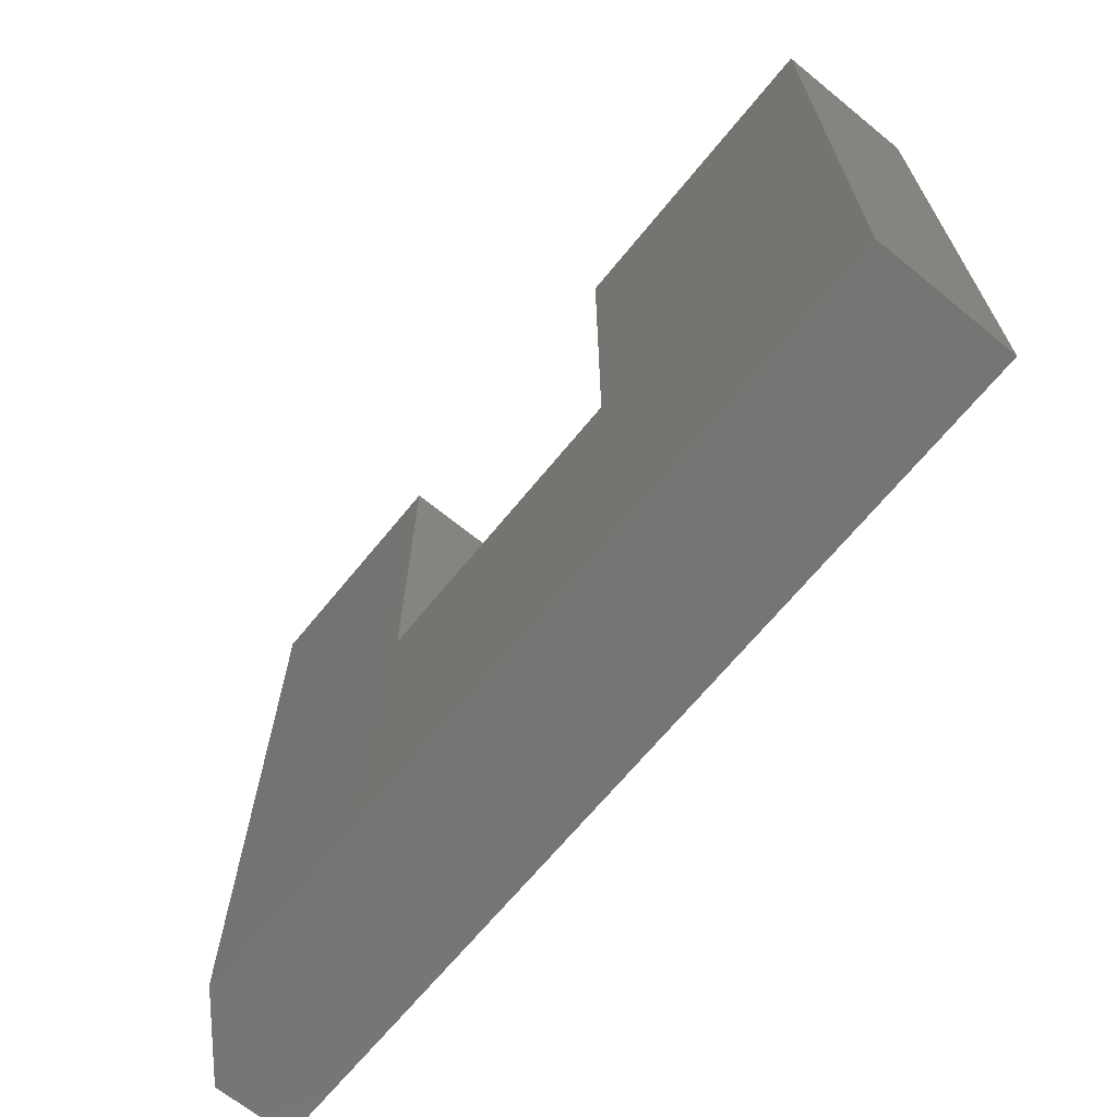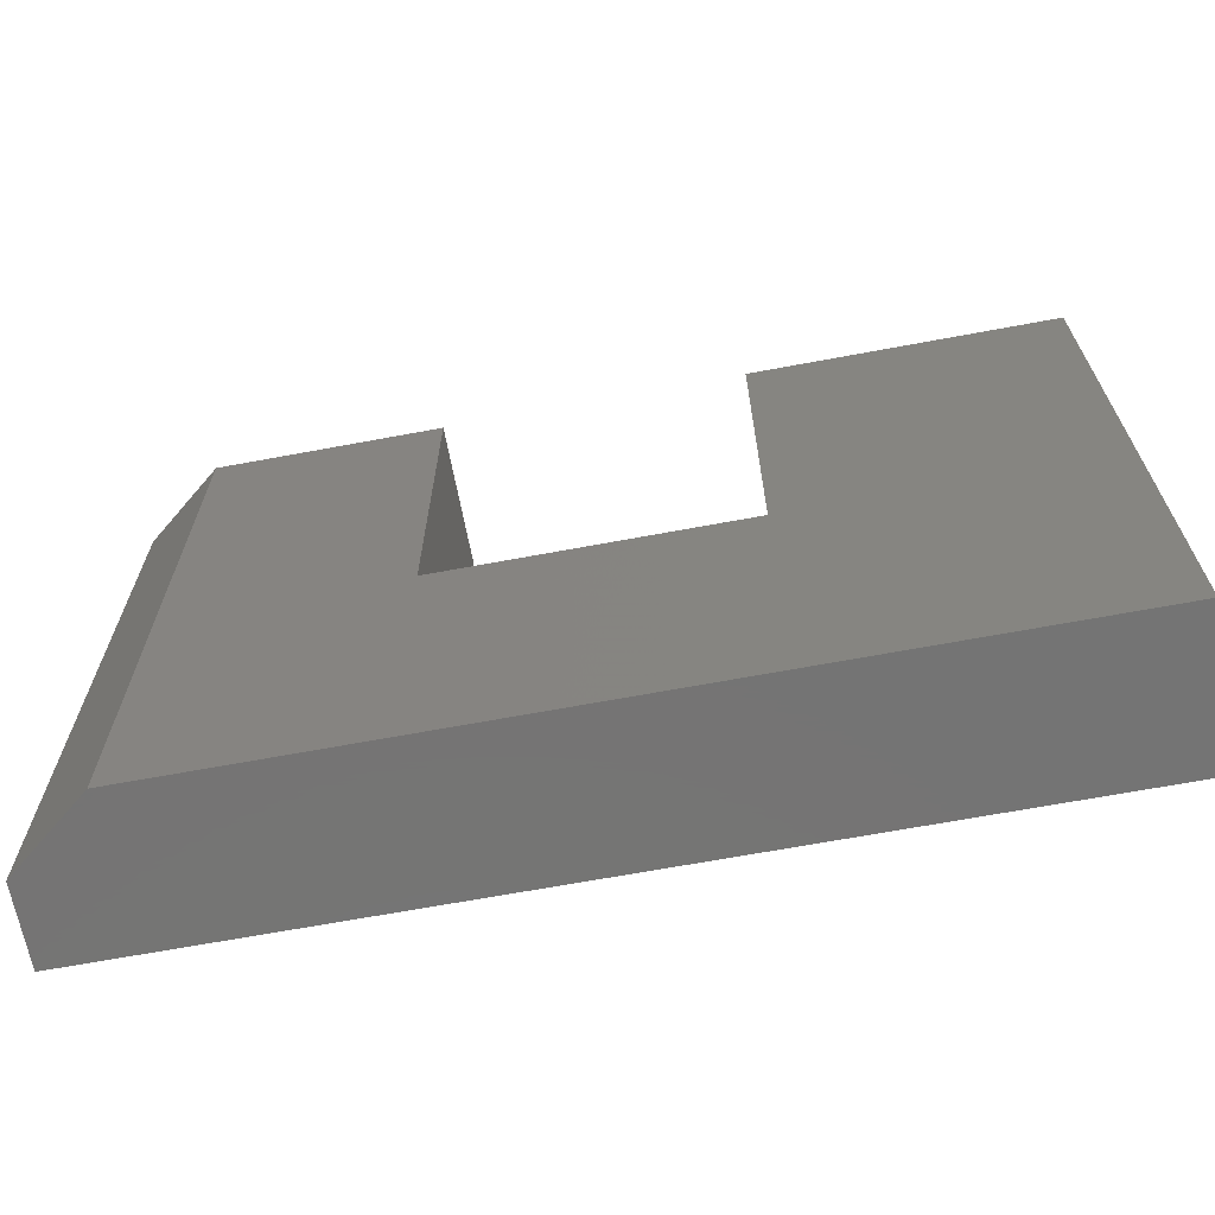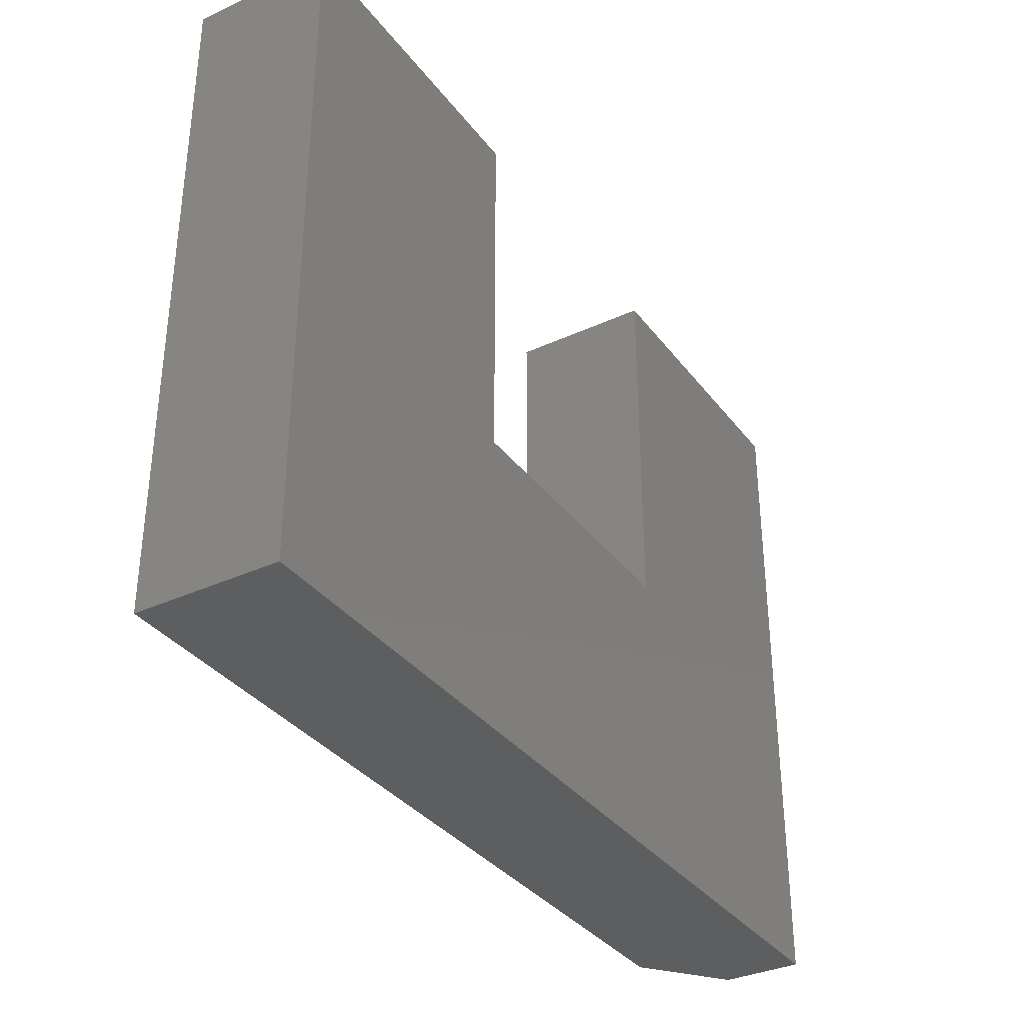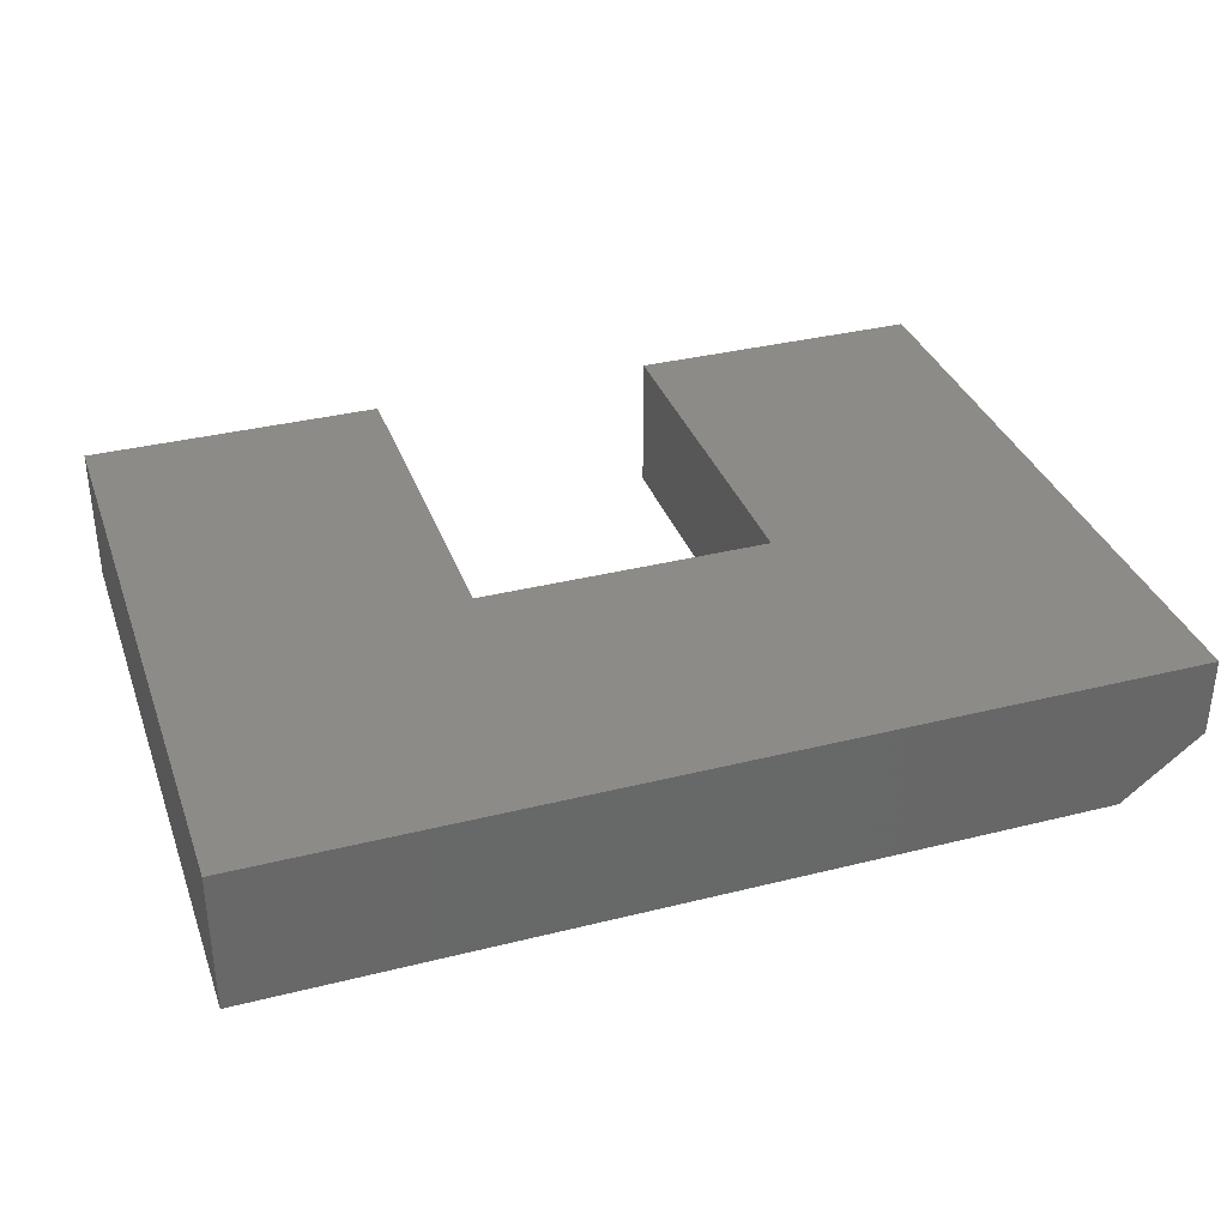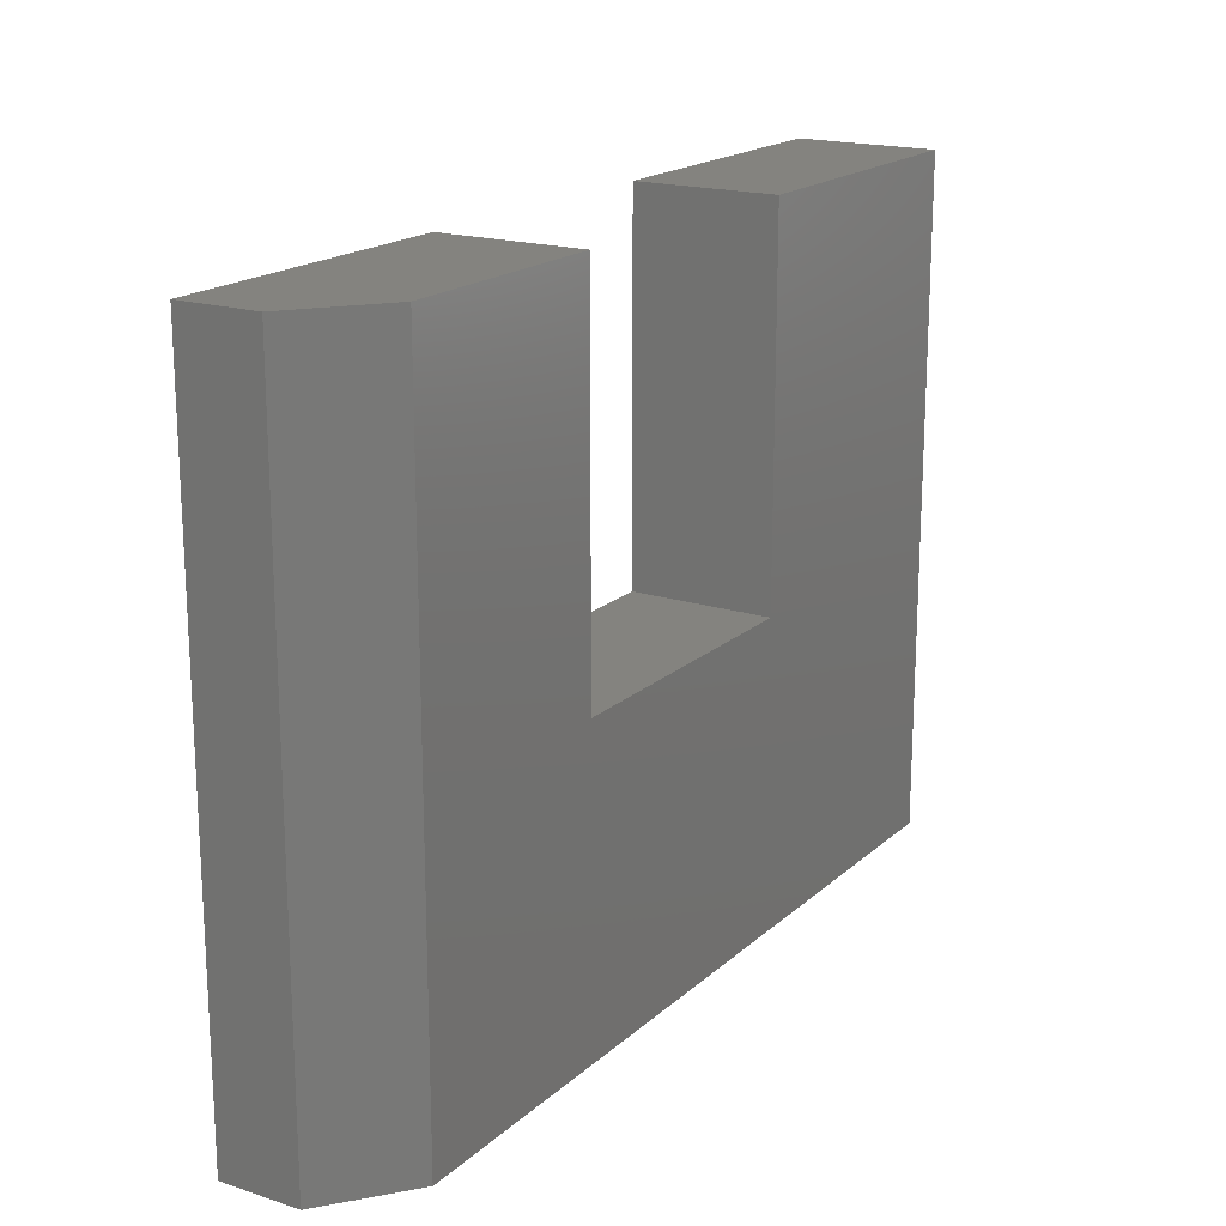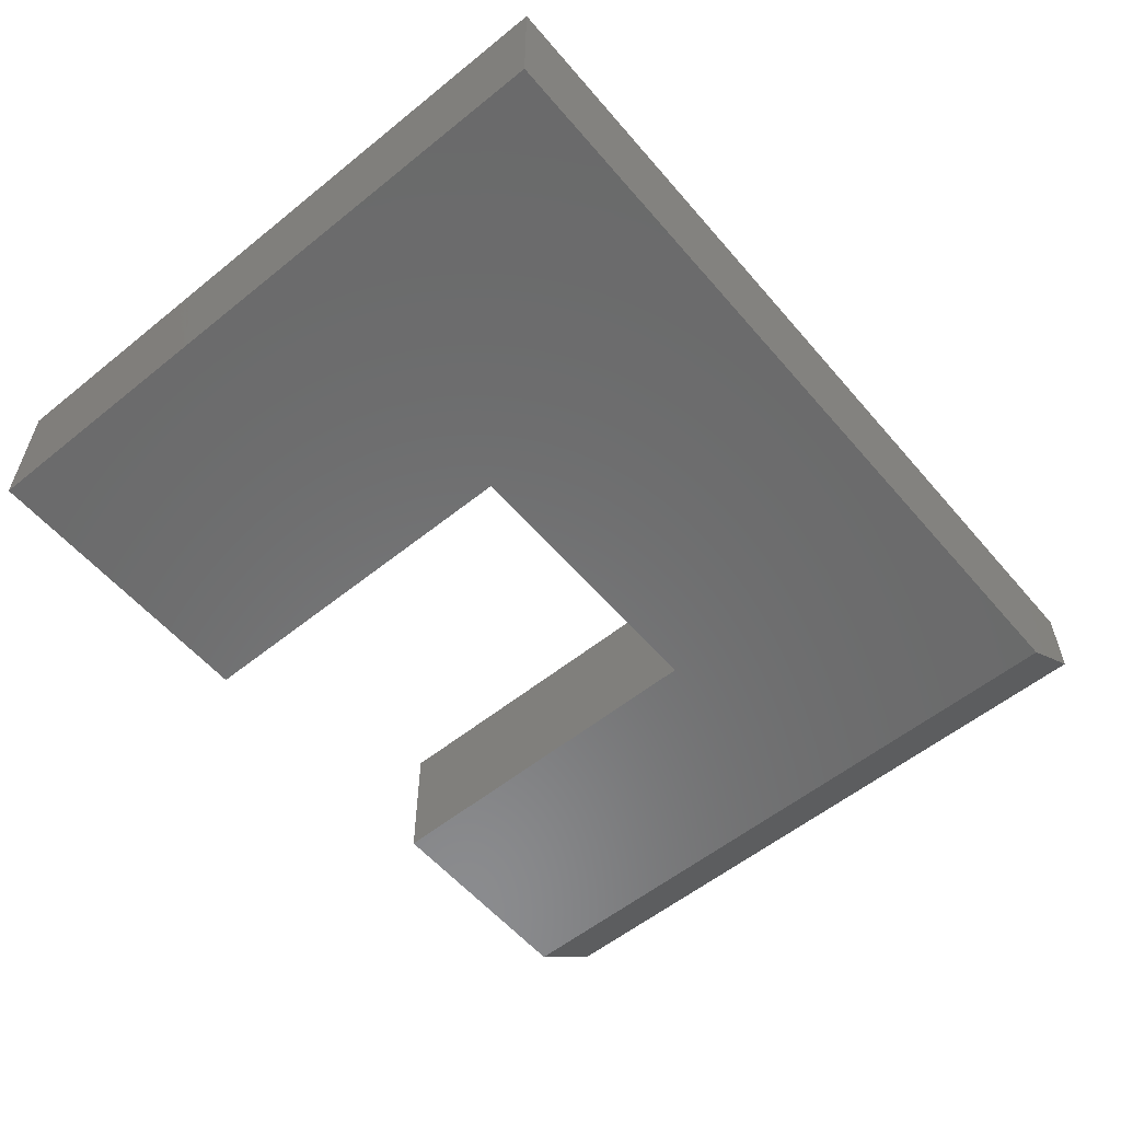
<metadata>
{"format":"stl","ext":"stl","renderer":"f3d","projection":"perspective","resolution":1024,"background":"white","views":[{"elev":-67.2,"azim":-129.2,"up":"+Y"},{"elev":-66.7,"azim":-169.4,"up":"+Y"},{"elev":-34.7,"azim":-58.3,"up":"+Y"},{"elev":34.8,"azim":-18.5,"up":"+Z"},{"elev":18.3,"azim":121.8,"up":"+Y"},{"elev":-57.0,"azim":-50.0,"up":"+Z"}]}
</metadata>
<code>
# stl→obj: 18 verts, 32 faces
v -0.3438 -0.2734 0
v -0.4547 0.05937 0
v -0.3438 0.05937 0
v -0.4547 -0.1234 0
v -0.75 -0.2734 0
v -0.6 -0.1234 0
v -0.75 0.05937 0
v -0.6 0.05937 0
v -0.4547 0.05937 0.07031
v -0.3047 0.05937 0.07031
v -0.3047 0.05937 0.03125
v -0.3047 -0.2734 0.07031
v -0.3047 -0.2734 0.03125
v -0.75 -0.2734 0.07031
v -0.4547 -0.1234 0.07031
v -0.6 -0.1234 0.07031
v -0.75 0.05937 0.07031
v -0.6 0.05937 0.07031
f 1 2 3
f 2 1 4
f 4 1 5
f 4 5 6
f 6 5 7
f 6 7 8
f 2 9 3
f 3 9 10
f 3 10 11
f 12 13 10
f 10 13 11
f 14 5 12
f 12 5 1
f 12 1 13
f 13 1 11
f 11 1 3
f 10 9 12
f 12 9 15
f 12 15 14
f 14 15 16
f 14 16 17
f 17 16 18
f 17 7 14
f 14 7 5
f 18 8 17
f 17 8 7
f 16 6 18
f 18 6 8
f 15 4 16
f 16 4 6
f 9 2 15
f 15 2 4

</code>
